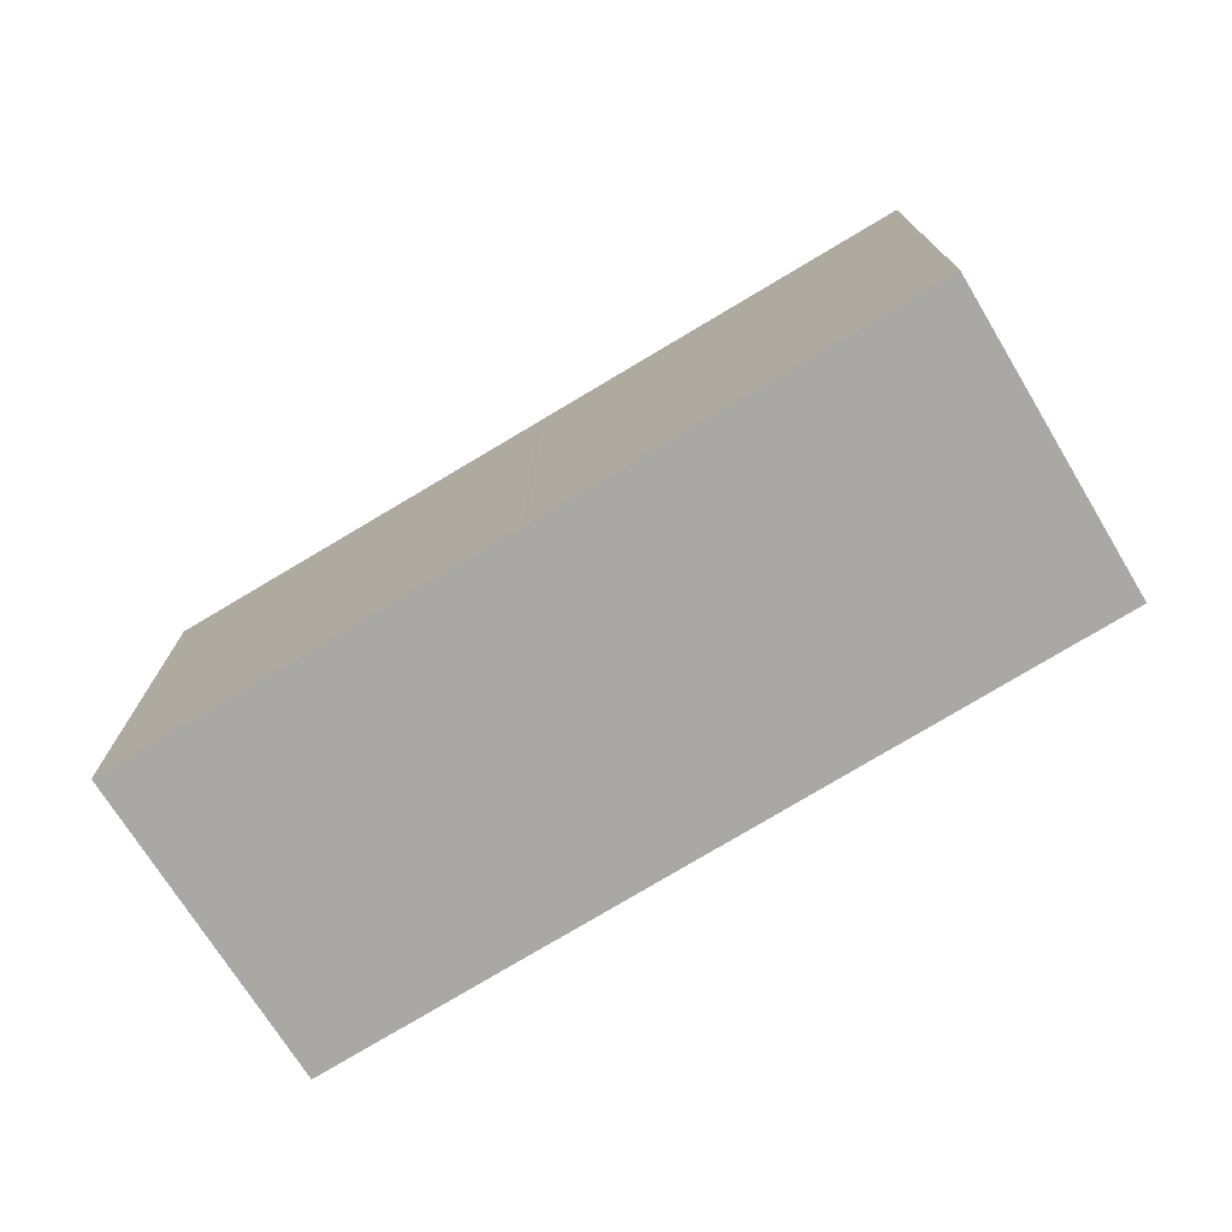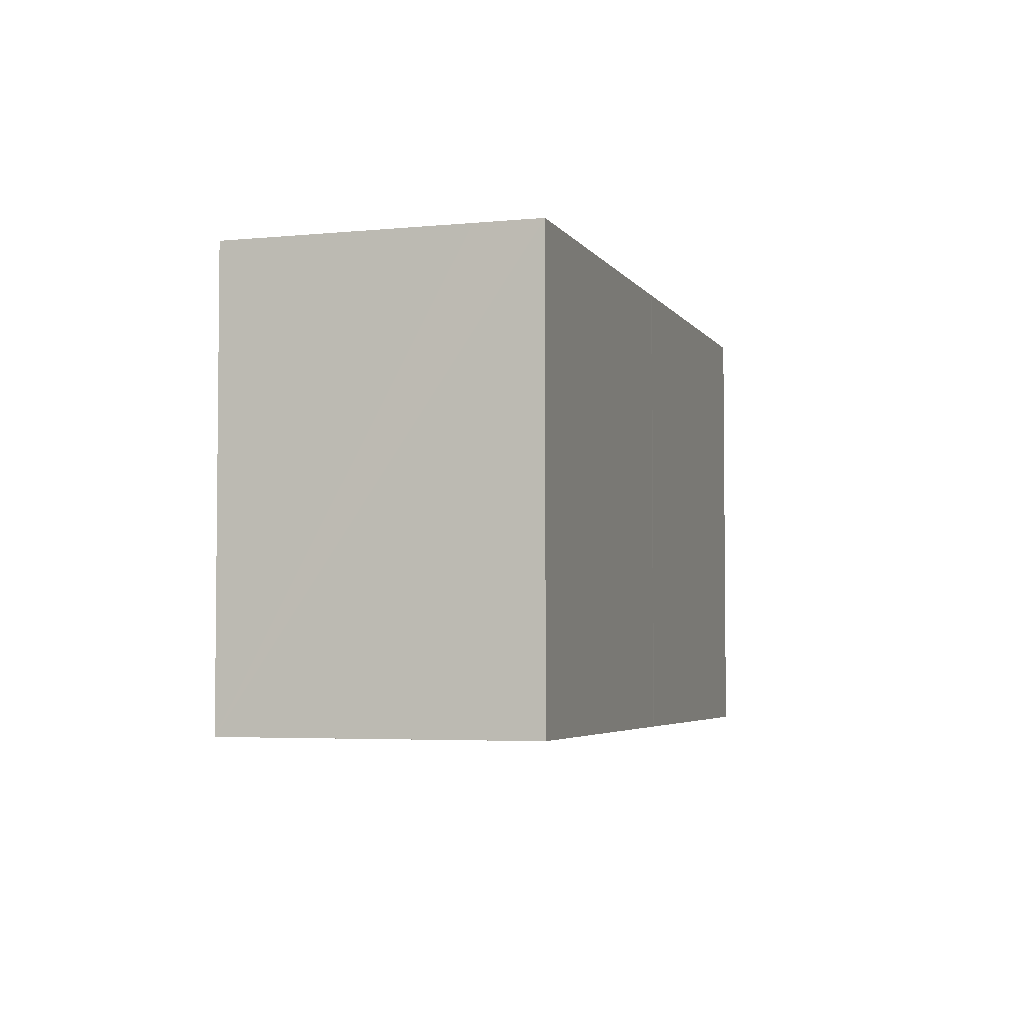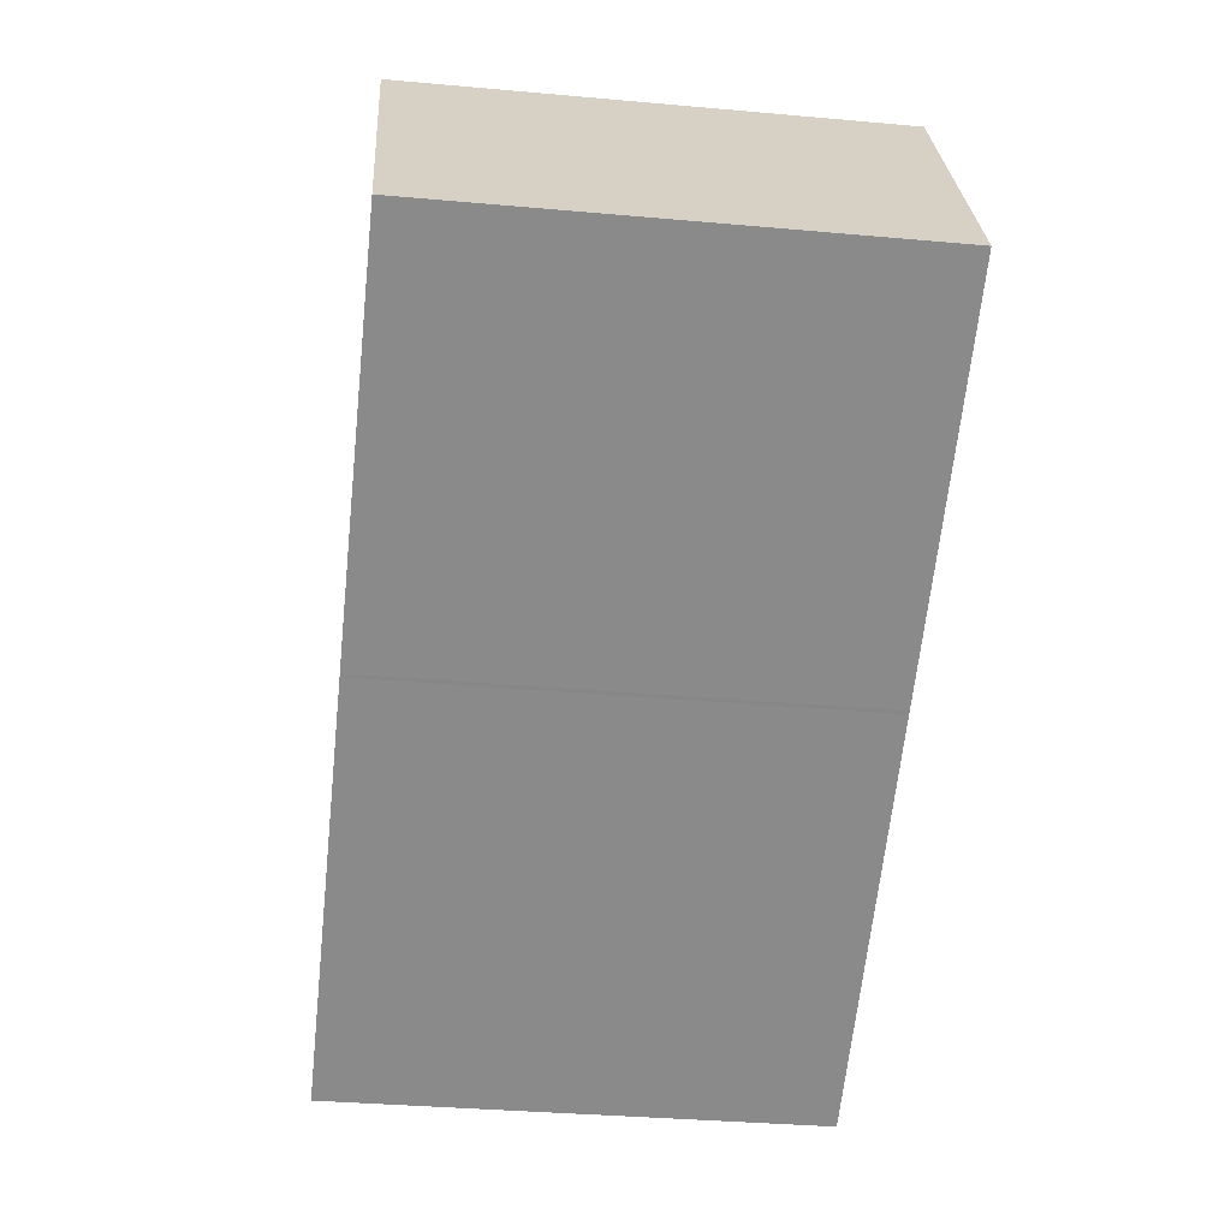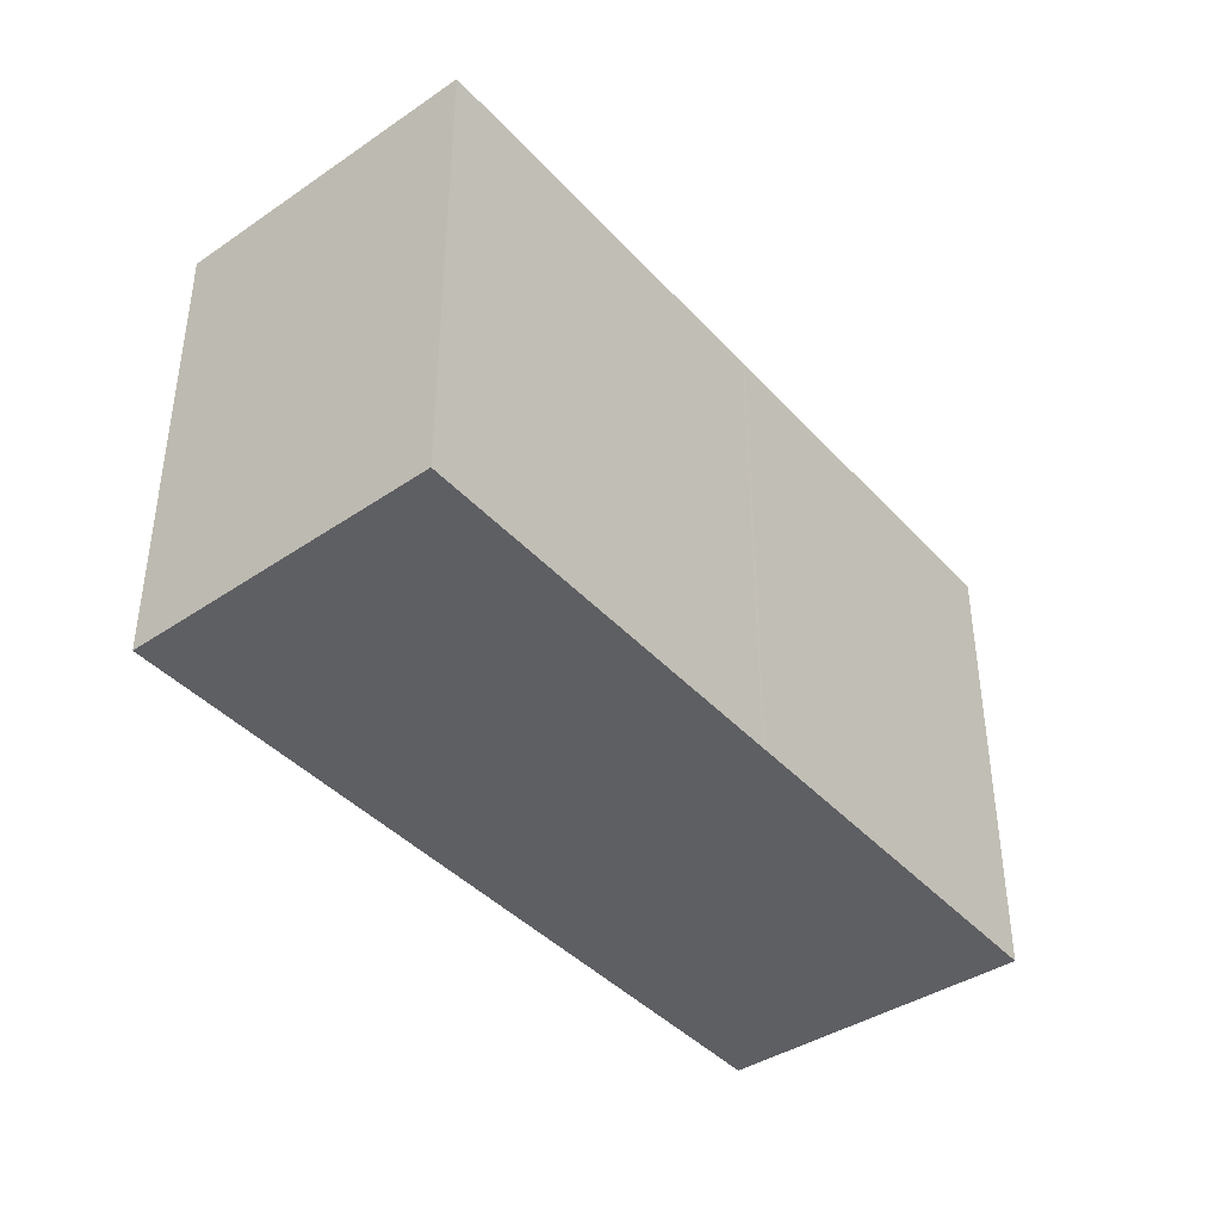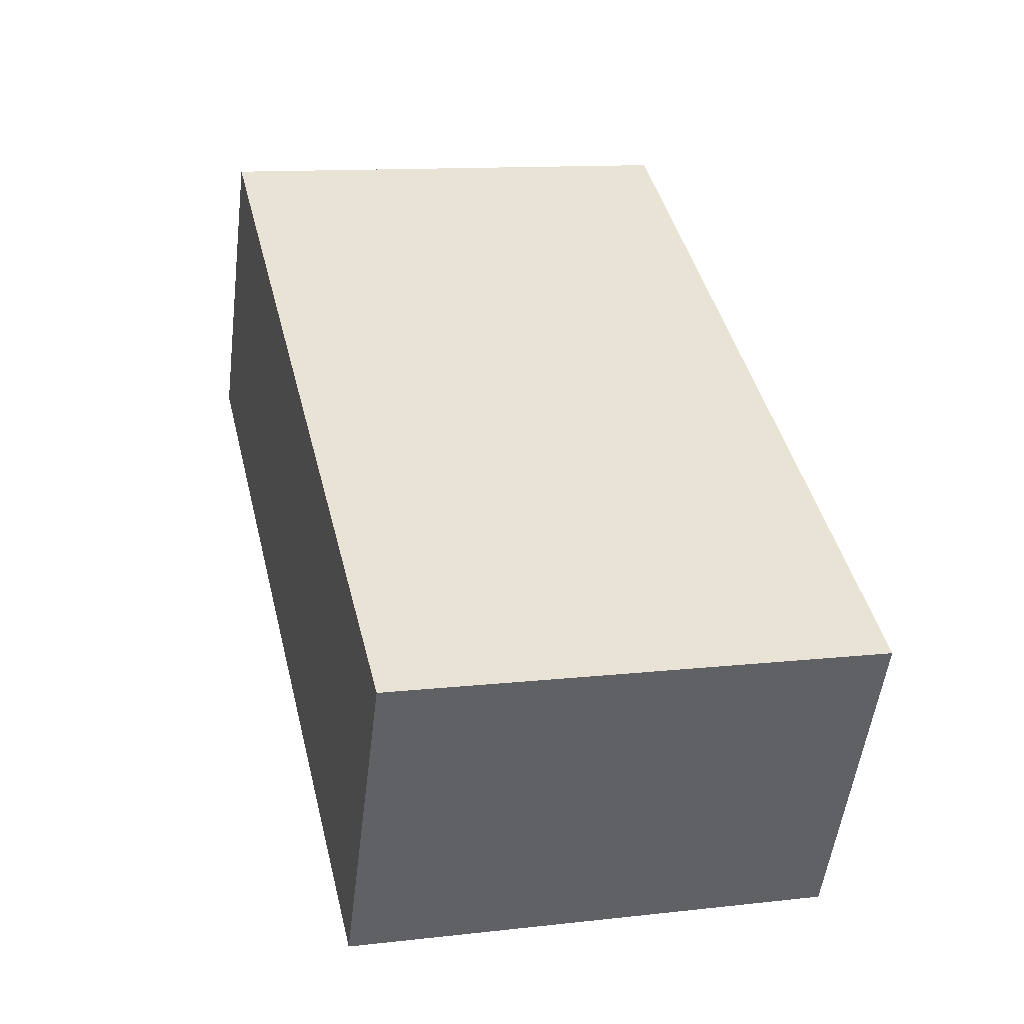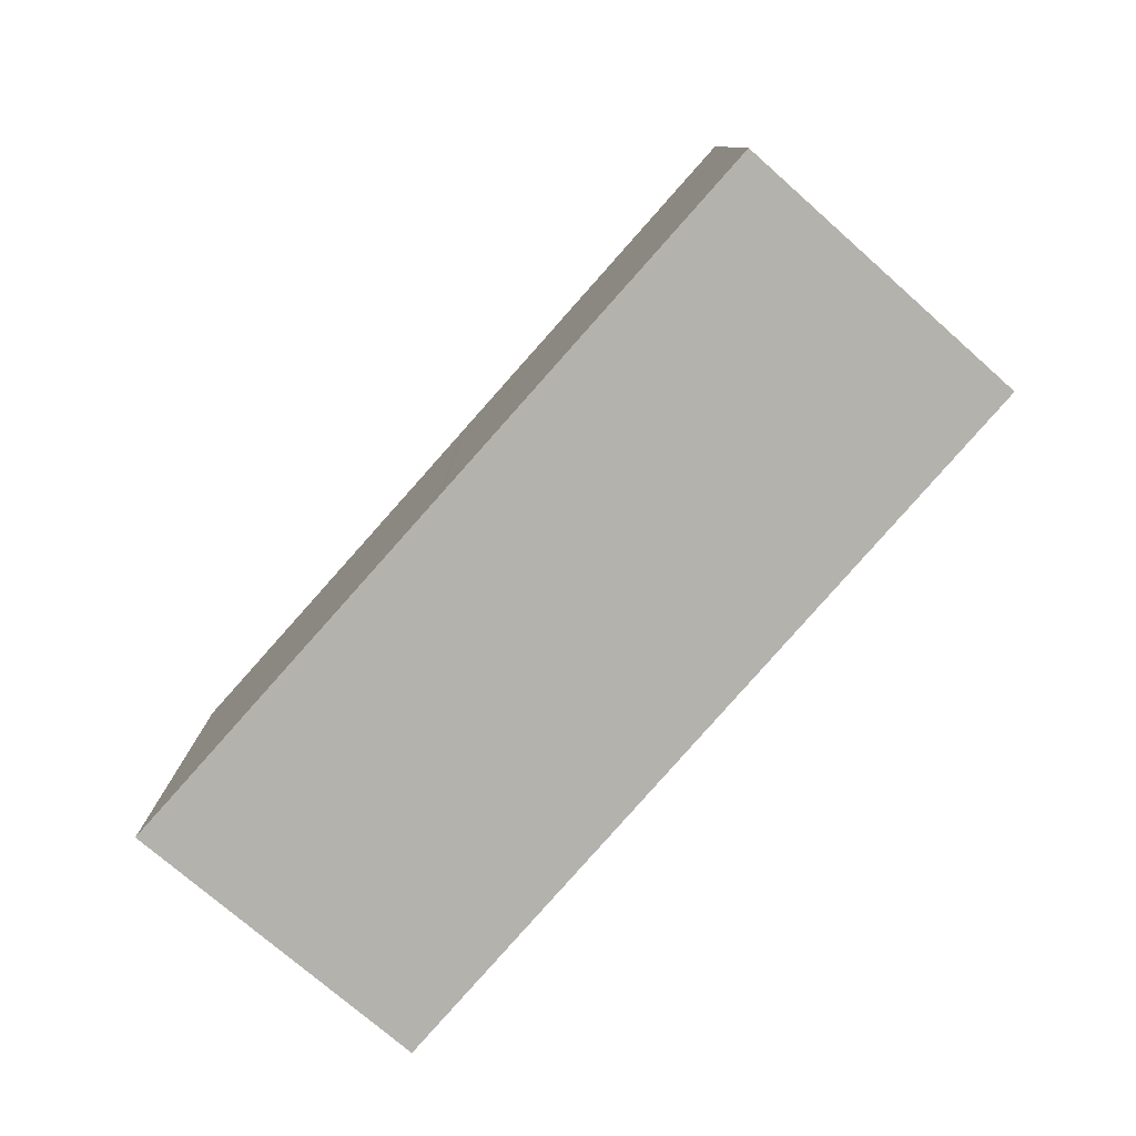
<metadata>
{"format":"obj","ext":"obj","renderer":"f3d","projection":"perspective","resolution":1024,"background":"white","views":[{"elev":-75.1,"azim":-120.2,"up":"+Y"},{"elev":-4.0,"azim":135.8,"up":"+Y"},{"elev":-34.5,"azim":-96.9,"up":"+Z"},{"elev":-41.4,"azim":156.9,"up":"+Y"},{"elev":12.3,"azim":75.0,"up":"+Z"},{"elev":-79.6,"azim":-102.7,"up":"+Y"}]}
</metadata>
<code>
v  0.211 3.071 0.38
v  2.309 3.071 -1.278
v  0 3.071 1.88e-16
v  1.008 3.071 1.819
v  3.325 3.071 0.563
v  2.328 3.071 -1.288
v  4.747 3.071 -2.627
v  5.715 3.071 -0.733
v  4.953 3.071 -2.224
v  5.715 4.488e-17 -0.733
v  4.747 1.609e-16 -2.627
v  4.953 1.362e-16 -2.224
v  2.328 7.887e-17 -1.288
v  2.309 7.825e-17 -1.278
v  0 0 0
v  1.008 -1.114e-16 1.819
v  0.211 -2.327e-17 0.38
v  3.325 -3.447e-17 0.563
g defaultobject
f 1 2 3
f 2 1 4
f 2 4 5
f 2 5 6
f 6 5 7
f 7 5 8
f 7 8 9
f 10 9 8
f 9 10 7
f 7 10 11
f 11 10 12
f 11 6 7
f 6 11 13
f 13 2 6
f 2 13 14
f 14 3 2
f 3 14 15
f 15 1 3
f 1 15 4
f 4 15 16
f 16 15 17
f 5 10 8
f 10 5 4
f 10 4 18
f 18 4 16
f 14 17 15
f 17 14 16
f 16 14 18
f 18 14 13
f 18 13 11
f 18 11 10
f 10 11 12

</code>
